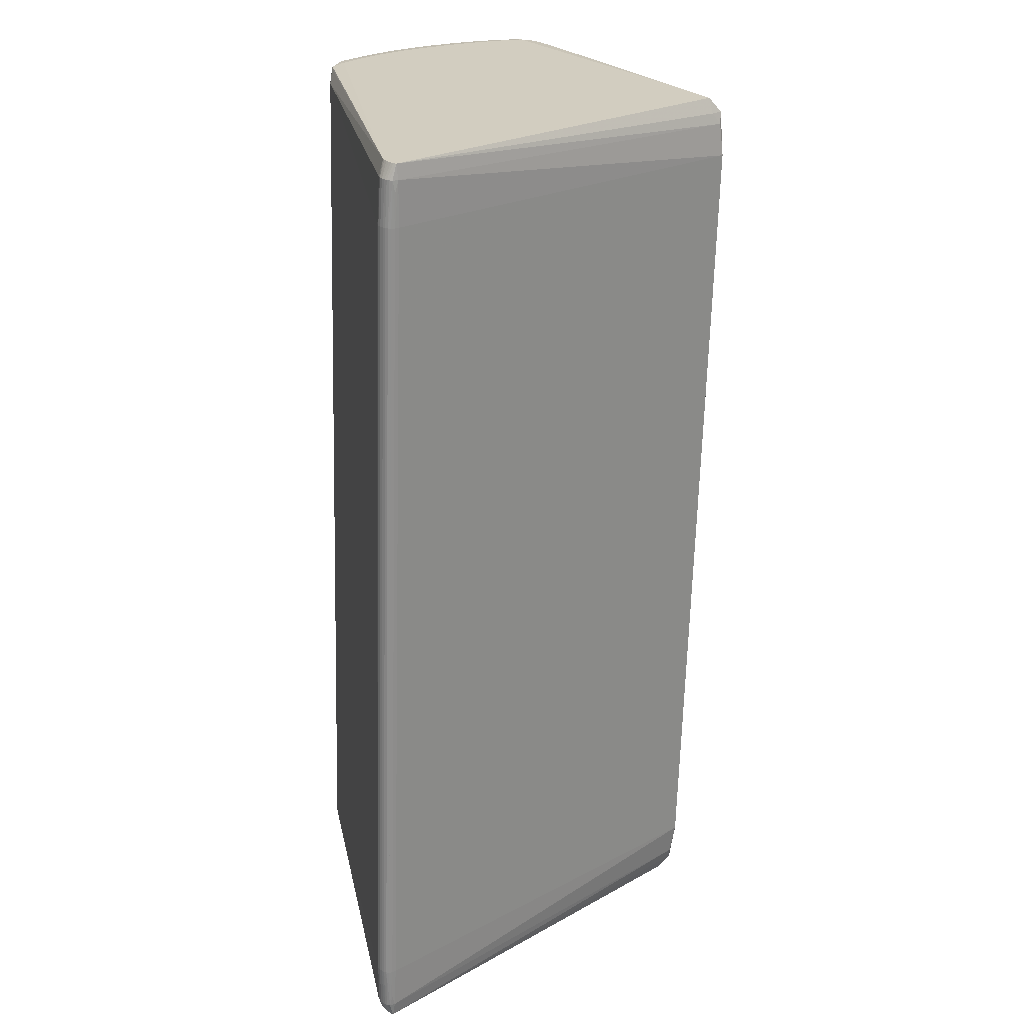
<metadata>
{"format":"obj","ext":"obj","renderer":"f3d","projection":"perspective","resolution":1024,"background":"white","views":[{"elev":-65.7,"azim":88.6,"up":"+Y"}]}
</metadata>
<code>
v -0.4946 -0.01583 -0.1765
v -0.4947 -0.03065 -0.1864
v -0.4948 -0.06664 -0.2102
v -0.4946 -0.02651 -0.162
v -0.4946 -0.04826 -0.1344
v -0.4947 -0.08423 -0.1407
v -0.4946 -0.0712 -0.1078
v -0.4947 -0.1047 -0.13
v -0.4945 -0.1062 -0.06826
v -0.4946 -0.1389 -0.069
v -0.4945 -0.1308 -0.04275
v -0.4945 -0.1568 -0.01816
v -0.4945 -0.1703 -0.006167
v -0.4945 -0.184 0.005681
v -0.4945 -0.2121 0.02881
v -0.4945 -0.2267 0.04006
v -0.4945 -0.2723 0.07257
v -0.4945 -0.2837 0.06502
v -0.4945 -0.288 0.08307
v -0.4945 -0.3038 0.09351
v -0.4945 -0.3198 0.1038
v -0.4946 -0.3405 0.09014
v -0.4945 -0.3361 0.1139
v -0.4945 -0.3523 0.1191
v -0.4946 -0.3776 0.1152
v -0.4946 -0.3758 0.1179
v -0.4946 -0.3736 0.1203
v -0.4945 -0.3611 0.1287
v -0.4946 -0.371 0.1226
v -0.4946 -0.3647 0.1271
v -0.4946 -0.368 0.125
v -0.4935 0.2064 -0.01976
v -0.4934 0.2249 -0.006139
v -0.4933 0.2152 0.01787
v -0.4933 0.2031 0.04194
v -0.4933 0.1892 0.06589
v -0.4932 0.1741 0.08954
v -0.4932 0.1578 0.1124
v -0.4932 0.1403 0.1338
v -0.4932 0.1222 0.1532
v -0.4932 0.1039 0.1696
v -0.4932 0.0851 0.1843
v -0.4932 0.06575 0.1982
v -0.4923 0.1201 -0.09904
v -0.4924 0.09455 -0.116
v -0.492 0.1931 -0.05021
v -0.4919 0.2138 -0.03617
v -0.4918 0.2308 -0.02299
v -0.4918 0.2368 0.003113
v -0.4917 0.2285 0.02747
v -0.4917 0.2173 0.0518
v -0.4916 0.2038 0.07581
v -0.4916 0.1887 0.0992
v -0.4916 0.1723 0.1215
v -0.4916 0.1546 0.1422
v -0.4916 0.1366 0.1606
v -0.4916 0.1188 0.1758
v -0.4916 0.1005 0.1888
v -0.4916 0.08071 0.2005
v -0.4916 0.05193 0.2078
v -0.4917 0.03129 0.2055
v -0.492 0.1208 -0.1
v -0.4921 0.09527 -0.1169
v -0.4922 0.07014 -0.1333
v -0.4918 0.1937 -0.05127
v -0.4917 0.2143 -0.03727
v -0.4923 0.04613 -0.1487
v -0.4924 0.02392 -0.1627
v -0.4925 0.004183 -0.1749
v -0.4916 0.2312 -0.02412
v -0.4915 0.2376 0.003729
v -0.4915 0.2294 0.02811
v -0.4914 0.2182 0.05246
v -0.4914 0.2048 0.07647
v -0.4914 0.1897 0.09984
v -0.4913 0.1732 0.1221
v -0.4913 0.1556 0.1428
v -0.4913 0.1375 0.1611
v -0.4913 0.1198 0.1762
v -0.4913 0.1015 0.1891
v -0.4913 0.0817 0.2007
v -0.4914 0.05101 0.2084
v -0.4914 0.03042 0.2063
v -0.4913 0.1211 -0.1003
v -0.4914 0.09551 -0.1172
v -0.4915 0.07038 -0.1336
v -0.491 0.1939 -0.05162
v -0.4909 0.2144 -0.03763
v -0.4916 0.04638 -0.149
v -0.4917 0.02417 -0.163
v -0.4917 0.004439 -0.1752
v -0.4909 0.2314 -0.02449
v -0.4908 0.2379 0.003933
v -0.4907 0.2297 0.02833
v -0.4907 0.2185 0.05268
v -0.4907 0.2051 0.07669
v -0.4906 0.19 0.1001
v -0.4906 0.1736 0.1223
v -0.4906 0.1559 0.1429
v -0.4906 0.1378 0.1612
v -0.4906 0.1201 0.1763
v -0.4906 0.1019 0.1892
v -0.4906 0.08203 0.2007
v -0.4906 0.0507 0.2086
v -0.4907 0.03013 0.2066
v -0.4889 0.238 -0.01202
v -0.4885 0.2385 -0.01228
v -0.4883 0.06637 0.2068
v -0.488 0.2388 -0.01243
v -0.4878 0.06637 0.2069
v -0.4792 -0.0631 -0.2242
v -0.4792 -0.07302 -0.2145
v -0.479 -0.3788 0.113
v -0.479 -0.3817 0.1183
v -0.479 -0.381 0.1215
v -0.479 -0.3796 0.1241
v -0.4789 -0.3676 0.1322
v -0.479 -0.3775 0.1265
v -0.4789 -0.3713 0.1311
v -0.4789 -0.3747 0.129
v -0.4784 0.1245 -0.1052
v -0.4785 0.09908 -0.122
v -0.4785 0.07407 -0.1383
v -0.4781 0.1966 -0.05697
v -0.478 0.2169 -0.04315
v -0.4786 0.05007 -0.1537
v -0.4787 0.02788 -0.1679
v -0.4788 0.008269 -0.1804
v -0.4779 0.2334 -0.03016
v -0.4779 0.2428 -0.01458
v -0.4778 0.2418 0.006973
v -0.4778 0.2341 0.03148
v -0.4777 0.2233 0.05592
v -0.4777 0.2099 0.07995
v -0.4777 0.1949 0.1032
v -0.4777 0.1784 0.1253
v -0.4776 0.1607 0.1457
v -0.4776 0.1426 0.1636
v -0.4776 0.1251 0.1783
v -0.4776 0.107 0.1907
v -0.4777 0.06633 0.209
v -0.4777 0.04607 0.2118
v -0.4777 0.02574 0.2105
v -0.4671 -0.06897 -0.2239
v -0.4668 -0.3811 0.1157
v -0.4629 0.1244 -0.1053
v -0.4621 0.1069 0.1906
v -0.4776 0.087 0.2014
v -0.4474 0.1244 -0.1053
v -0.4471 0.1965 -0.05705
v -0.447 0.2168 -0.04323
v -0.4467 0.125 0.1783
v -0.4467 0.08694 0.2013
v -0.4467 0.06627 0.2089
v -0.4322 -0.005313 -0.1914
v -0.4324 -0.06201 -0.229
v -0.4324 -0.07004 -0.2289
v -0.4321 -0.3828 0.1226
v -0.4321 -0.3698 0.1333
v -0.4321 -0.3797 0.1277
v -0.4321 -0.3736 0.1323
v -0.4321 -0.377 0.1302
v -0.4139 0.1999 0.1167
v -0.4139 0.1878 0.1298
v -0.3893 0.1999 0.1166
v -0.3697 -0.005441 -0.1916
v -0.4321 -0.3793 0.1121
v -0.4321 -0.3821 0.1157
v -0.4321 -0.3831 0.1193
v -0.3696 -0.3829 0.1224
v -0.4321 -0.3817 0.1252
v -0.3696 -0.3798 0.1275
v -0.3696 -0.3737 0.1321
v -0.3646 0.1998 0.1166
v -0.3699 -0.07016 -0.2291
v -0.3072 -0.3796 0.1118
v -0.3071 -0.38 0.1273
v -0.2447 -0.3835 0.1188
v -0.2455 -0.374 0.1318
v -0.3072 -0.3772 0.1299
v -0.1198 -0.005951 -0.1922
v -0.05726 -0.3801 0.1112
v -0.05725 -0.3839 0.1183
v -0.05724 -0.3836 0.1216
v 0.003853 0.1991 0.1156
v 0.06745 -0.07106 -0.2302
v 0.1927 -0.3711 0.1317
v 0.2549 -0.07144 -0.2307
v 0.2552 -0.3842 0.1208
v 0.2552 -0.375 0.1305
v 0.2773 0.1985 0.1149
v 0.3176 -0.3846 0.1174
v 0.3176 -0.3832 0.1233
v 0.4426 -0.3849 0.117
v 0.3489 -0.3844 0.1205
v 0.4252 0.1982 0.1145
v 0.4252 0.1861 0.1276
v 0.4426 -0.0071 -0.1937
v 0.4425 -0.01655 -0.2
v 0.4424 -0.0449 -0.2188
v 0.4423 -0.06379 -0.2313
v 0.4423 -0.07182 -0.2312
v 0.4426 -0.3811 0.1099
v 0.4426 -0.3839 0.1135
v 0.4426 -0.3846 0.1203
v 0.4426 -0.3835 0.123
v 0.4427 -0.3716 0.1311
v 0.4426 -0.3815 0.1254
v 0.4426 -0.3754 0.13
v 0.4426 -0.3788 0.1279
v 0.4584 0.215 -0.04557
v 0.4585 0.2314 -0.03258
v 0.4587 0.06442 0.2066
v 0.4587 0.02383 0.208
v 0.4738 0.1946 -0.05943
v 0.4739 0.2149 -0.04561
v 0.474 0.2408 -0.01705
v 0.4741 0.2399 0.004509
v 0.4741 0.2322 0.02902
v 0.4896 0.02376 0.208
v 0.4771 -0.0709 -0.2264
v 0.4773 -0.3831 0.1133
v 0.489 0.1225 -0.1077
v 0.4889 0.09711 -0.1245
v 0.4888 0.07209 -0.1408
v 0.4893 0.1946 -0.05947
v 0.4894 0.2149 -0.04565
v 0.4887 0.0481 -0.1562
v 0.4886 0.0259 -0.1704
v 0.4886 0.006293 -0.1829
v 0.4894 0.2314 -0.03266
v 0.4895 0.2408 -0.01709
v 0.4895 0.2399 0.004469
v 0.4896 0.2322 0.02898
v 0.4896 0.2213 0.05342
v 0.4897 0.2079 0.07745
v 0.4897 0.1929 0.1007
v 0.4897 0.1764 0.1228
v 0.4897 0.1587 0.1432
v 0.4897 0.1406 0.1611
v 0.4897 0.1231 0.1758
v 0.4897 0.105 0.1882
v 0.4897 0.08502 0.1989
v 0.4897 0.06435 0.2065
v 0.4897 0.04409 0.2093
v 0.4892 -0.06508 -0.2268
v 0.4892 -0.075 -0.217
v 0.4894 -0.3808 0.1105
v 0.4894 -0.3836 0.1158
v 0.4895 -0.383 0.119
v 0.4895 -0.3816 0.1216
v 0.4895 -0.3696 0.1297
v 0.4895 -0.3795 0.124
v 0.4895 -0.3733 0.1286
v 0.4895 -0.3766 0.1265
v 0.4986 0.2367 -0.01498
v 0.4991 0.2365 -0.01484
v 0.4998 0.06478 0.2059
v 0.5003 0.06478 0.2057
v 0.5007 0.06478 0.2054
v 0.5009 0.119 -0.1029
v 0.5008 0.09348 -0.1198
v 0.5007 0.06836 -0.1362
v 0.5012 0.1918 -0.0542
v 0.5013 0.2124 -0.04021
v 0.5007 0.04435 -0.1516
v 0.5006 0.02214 -0.1656
v 0.5005 0.002413 -0.1778
v 0.5014 0.2294 -0.02707
v 0.5014 0.2358 0.00136
v 0.5015 0.2277 0.02575
v 0.5015 0.2165 0.05011
v 0.5016 0.2031 0.07412
v 0.5016 0.188 0.09748
v 0.5016 0.1715 0.1197
v 0.5016 0.1539 0.1404
v 0.5016 0.1358 0.1586
v 0.5016 0.1181 0.1738
v 0.5015 0.0281 0.204
v 0.5021 0.1 0.1872
v 0.5017 0.1188 -0.1026
v 0.5016 0.09324 -0.1195
v 0.5015 0.06811 -0.1359
v 0.5019 0.1917 -0.05385
v 0.502 0.2122 -0.03984
v 0.5014 0.0441 -0.1513
v 0.5013 0.02189 -0.1653
v 0.5012 0.002155 -0.1775
v 0.5021 0.2292 -0.02669
v 0.5022 0.2356 0.001153
v 0.5022 0.2274 0.02554
v 0.5023 0.2162 0.04988
v 0.5023 0.2027 0.07389
v 0.5023 0.1877 0.09727
v 0.5023 0.1712 0.1195
v 0.5024 0.1536 0.1402
v 0.5024 0.1355 0.1585
v 0.5024 0.1178 0.1736
v 0.5023 0.02839 0.2038
v 0.5026 0.08044 0.1996
v 0.5025 0.0491 0.2076
v 0.5023 0.2117 -0.03875
v 0.5023 0.2288 -0.02557
v 0.5024 0.2348 0.0005356
v 0.5025 0.2265 0.0249
v 0.5025 0.2153 0.04923
v 0.5025 0.2018 0.07323
v 0.5026 0.1867 0.09662
v 0.5026 0.1702 0.1189
v 0.5026 0.1526 0.1396
v 0.5026 0.1345 0.158
v 0.5028 0.09968 0.1871
v 0.503 0.09866 0.1868
v 0.5033 0.0801 0.1996
v 0.5033 0.04941 0.2074
v 0.5036 0.0791 0.1994
v 0.5035 0.05033 0.2067
v 0.505 0.2228 -0.008723
v 0.505 0.2131 0.01528
v 0.505 0.2011 0.03935
v 0.5051 0.1872 0.0633
v 0.5051 0.1721 0.08696
v 0.5051 0.1557 0.1098
v 0.5051 0.1383 0.1313
v 0.5052 0.1202 0.1506
v 0.5052 0.1018 0.1671
v 0.5052 0.08306 0.1817
v 0.5052 0.06371 0.1957
v 0.5051 -0.01787 -0.1791
v 0.505 -0.02634 -0.1847
v 0.505 -0.03481 -0.1903
v 0.5049 -0.05174 -0.2016
v 0.5049 -0.06021 -0.2072
v 0.5049 -0.06868 -0.2128
v 0.5051 -0.02856 -0.1646
v 0.5049 -0.07388 -0.1947
v 0.5051 -0.03932 -0.1506
v 0.5051 -0.05031 -0.137
v 0.5051 -0.06168 -0.1236
v 0.5051 -0.07324 -0.1104
v 0.5051 -0.08478 -0.09711
v 0.5051 -0.09642 -0.08391
v 0.5051 -0.1083 -0.07085
v 0.5052 -0.1204 -0.05798
v 0.5052 -0.1329 -0.04534
v 0.5052 -0.1457 -0.03293
v 0.5052 -0.1589 -0.02075
v 0.5052 -0.1723 -0.008754
v 0.5052 -0.186 0.003094
v 0.5052 -0.1999 0.01476
v 0.5052 -0.2142 0.02623
v 0.5052 -0.2288 0.03748
v 0.5052 -0.2437 0.04851
v 0.5052 -0.2589 0.05935
v 0.5052 -0.2744 0.06998
v 0.5051 -0.2971 0.05489
v 0.5052 -0.2901 0.08048
v 0.5052 -0.3059 0.09092
v 0.5052 -0.3219 0.1012
v 0.5051 -0.3305 0.09552
v 0.5051 -0.3382 0.1113
v 0.5051 -0.3716 0.1068
v 0.5051 -0.3527 0.12
v 0.5051 -0.3796 0.1126
v 0.5051 -0.3779 0.1153
v 0.5051 -0.3757 0.1177
v 0.5051 -0.3632 0.1261
v 0.5051 -0.3731 0.12
v 0.5051 -0.3667 0.1245
v 0.5051 -0.37 0.1224
f 3 112 25
f 25 112 144
f 221 202 246
f 201 186 156
f 246 202 201
f 364 334 362
f 60 83 82
f 60 43 61
f 61 83 60
f 30 119 28
f 83 61 28
f 28 61 43
f 111 112 3
f 144 112 111
f 3 69 111
f 157 144 111
f 111 156 157
f 352 349 350
f 120 119 30
f 157 167 113
f 113 144 157
f 113 25 144
f 167 168 113
f 247 221 246
f 364 221 247
f 246 334 247
f 247 334 364
f 182 203 168
f 33 32 1
f 157 156 175
f 156 186 175
f 188 201 202
f 186 201 188
f 188 175 186
f 202 203 188
f 203 182 188
f 182 175 188
f 126 156 127
f 126 123 156
f 86 123 126
f 166 156 155
f 166 181 156
f 151 150 124
f 181 166 149
f 149 124 150
f 149 166 155
f 330 349 356
f 336 362 334
f 330 356 336
f 336 356 362
f 360 356 349
f 362 356 360
f 37 1 4
f 36 1 37
f 48 71 70
f 362 360 367
f 220 207 252
f 214 207 220
f 252 367 220
f 143 82 105
f 105 82 83
f 105 28 143
f 83 28 105
f 104 143 142
f 104 82 143
f 143 28 117
f 117 28 119
f 117 159 143
f 117 119 161
f 161 159 117
f 187 207 214
f 214 143 187
f 143 159 187
f 161 119 162
f 119 120 162
f 206 251 208
f 252 207 209
f 207 187 209
f 127 156 128
f 156 111 128
f 355 358 349
f 349 352 355
f 351 352 350
f 253 208 251
f 253 255 210
f 210 208 253
f 250 251 206
f 364 251 250
f 250 249 364
f 115 171 116
f 116 25 115
f 26 25 116
f 31 120 30
f 30 28 31
f 31 25 26
f 3 25 22
f 25 31 22
f 14 15 41
f 168 169 114
f 115 25 114
f 25 113 114
f 176 168 167
f 176 182 168
f 176 167 157
f 157 175 176
f 176 175 182
f 91 111 69
f 91 128 111
f 90 128 91
f 3 4 2
f 4 1 2
f 130 212 129
f 88 124 87
f 156 123 122
f 122 123 86
f 332 336 334
f 33 1 34
f 74 51 52
f 36 37 52
f 49 48 33
f 71 48 49
f 71 49 72
f 38 37 4
f 98 76 77
f 77 76 55
f 59 43 60
f 60 82 59
f 43 59 58
f 58 59 80
f 132 131 93
f 130 71 93
f 93 131 130
f 130 70 109
f 70 107 109
f 109 71 130
f 109 107 71
f 70 71 106
f 106 107 70
f 71 107 106
f 254 367 252
f 252 209 254
f 210 255 254
f 254 209 210
f 315 220 279
f 279 220 367
f 214 220 245
f 142 143 245
f 245 143 214
f 235 196 236
f 345 349 330
f 179 187 159
f 206 208 193
f 160 116 171
f 190 209 187
f 187 179 190
f 210 209 190
f 248 203 202
f 248 221 364
f 202 221 248
f 364 249 248
f 249 222 248
f 168 203 204
f 203 248 204
f 204 248 222
f 204 222 249
f 118 27 26
f 26 116 118
f 118 120 27
f 116 160 118
f 118 162 120
f 118 160 162
f 27 120 29
f 120 31 29
f 26 27 29
f 29 31 26
f 5 4 3
f 5 7 39
f 39 38 5
f 5 38 4
f 9 7 12
f 39 7 9
f 14 41 13
f 13 41 12
f 13 15 14
f 12 15 13
f 12 41 40
f 40 55 39
f 39 9 40
f 158 171 115
f 115 114 158
f 158 114 169
f 145 113 168
f 168 114 145
f 145 114 113
f 68 67 90
f 68 91 69
f 90 91 68
f 68 69 3
f 3 67 68
f 89 128 90
f 90 67 89
f 127 128 89
f 89 126 127
f 86 126 89
f 211 212 231
f 151 129 211
f 211 129 212
f 211 150 151
f 181 149 223
f 223 149 150
f 234 196 235
f 196 234 219
f 151 124 125
f 125 129 151
f 124 88 125
f 85 122 86
f 155 156 121
f 156 122 121
f 87 124 121
f 121 84 87
f 121 85 84
f 122 85 121
f 330 336 331
f 336 332 331
f 334 287 286
f 132 133 163
f 133 134 163
f 163 134 135
f 164 163 137
f 197 164 241
f 197 239 196
f 51 34 35
f 36 52 35
f 35 52 51
f 35 1 36
f 35 34 1
f 96 134 95
f 95 134 133
f 50 49 33
f 50 72 49
f 33 34 50
f 50 34 51
f 74 52 53
f 53 52 37
f 37 38 53
f 76 98 97
f 97 98 135
f 135 134 97
f 97 134 96
f 141 104 142
f 57 41 42
f 57 42 43
f 43 58 57
f 71 72 94
f 94 93 71
f 132 93 94
f 94 133 132
f 94 95 133
f 72 95 94
f 365 251 364
f 365 253 251
f 364 362 365
f 362 367 365
f 367 368 365
f 367 254 369
f 369 254 255
f 358 328 359
f 349 358 359
f 359 360 349
f 359 367 360
f 315 367 317
f 367 328 317
f 358 355 357
f 357 328 358
f 355 328 357
f 352 351 327
f 327 353 352
f 328 353 327
f 299 367 315
f 315 279 299
f 299 279 367
f 301 220 315
f 301 245 220
f 240 197 241
f 239 197 240
f 173 159 161
f 173 179 159
f 177 160 171
f 168 204 192
f 24 31 28
f 28 19 24
f 24 22 31
f 24 19 22
f 16 15 12
f 12 19 16
f 43 42 16
f 42 41 16
f 16 41 15
f 18 19 12
f 22 19 18
f 21 19 28
f 11 9 12
f 11 40 9
f 12 40 11
f 170 158 169
f 169 192 170
f 170 192 184
f 171 158 170
f 170 193 171
f 184 193 170
f 64 67 3
f 64 85 86
f 86 89 64
f 64 89 67
f 1 46 44
f 46 62 44
f 44 2 1
f 3 2 44
f 70 88 66
f 66 48 70
f 181 223 198
f 246 201 230
f 215 223 150
f 226 223 215
f 150 211 215
f 215 227 226
f 288 334 246
f 288 287 334
f 231 232 269
f 269 227 231
f 217 212 130
f 233 232 217
f 231 212 217
f 217 232 231
f 92 88 70
f 92 125 88
f 129 125 92
f 92 70 130
f 130 129 92
f 63 62 84
f 84 85 63
f 85 64 63
f 63 64 3
f 146 149 155
f 155 121 146
f 124 149 146
f 146 121 124
f 333 332 334
f 333 331 332
f 174 219 132
f 136 163 135
f 136 137 163
f 135 98 136
f 241 164 152
f 164 139 152
f 164 137 138
f 138 139 164
f 73 95 72
f 73 50 51
f 72 50 73
f 73 51 74
f 74 96 73
f 96 95 73
f 54 53 38
f 54 38 39
f 39 55 54
f 54 55 76
f 76 97 75
f 75 54 76
f 53 54 75
f 74 53 75
f 75 96 74
f 75 97 96
f 142 245 213
f 213 245 244
f 56 40 41
f 41 57 56
f 55 40 56
f 77 55 56
f 79 58 80
f 79 57 58
f 253 365 366
f 366 365 368
f 255 253 366
f 366 368 255
f 370 368 367
f 367 369 370
f 255 368 370
f 370 369 255
f 361 359 328
f 354 328 355
f 354 353 328
f 354 355 352
f 352 353 354
f 344 345 343
f 241 280 278
f 278 240 241
f 258 301 315
f 244 245 258
f 245 301 258
f 315 317 316
f 316 317 328
f 328 327 316
f 196 239 238
f 239 240 277
f 240 278 277
f 277 298 297
f 277 278 298
f 180 177 208
f 180 208 210
f 210 190 180
f 162 160 180
f 180 190 179
f 179 173 180
f 161 162 180
f 180 173 161
f 178 169 168
f 205 250 206
f 249 250 205
f 17 19 43
f 43 16 17
f 17 16 19
f 10 18 12
f 12 7 10
f 22 18 10
f 23 28 43
f 43 21 23
f 23 21 28
f 43 19 20
f 20 21 43
f 19 21 20
f 65 62 46
f 46 66 65
f 87 84 65
f 84 62 65
f 65 88 87
f 65 66 88
f 48 66 47
f 47 66 46
f 47 46 1
f 47 1 32
f 47 32 33
f 33 48 47
f 199 198 223
f 181 198 199
f 156 181 199
f 216 215 211
f 227 215 216
f 216 211 231
f 231 227 216
f 268 288 246
f 287 288 268
f 233 234 270
f 234 290 270
f 270 232 233
f 270 290 232
f 218 217 130
f 233 217 218
f 130 131 218
f 218 131 132
f 132 219 218
f 218 234 233
f 218 219 234
f 3 44 45
f 45 63 3
f 45 44 62
f 62 63 45
f 303 318 302
f 330 331 281
f 331 333 281
f 281 333 334
f 264 223 226
f 227 269 265
f 226 227 265
f 265 264 226
f 230 266 267
f 246 230 267
f 267 286 287
f 267 266 286
f 267 268 246
f 287 268 267
f 165 163 164
f 164 174 165
f 132 163 165
f 165 174 132
f 164 197 191
f 191 197 196
f 196 219 191
f 219 174 191
f 102 140 139
f 147 152 139
f 139 140 147
f 241 152 147
f 140 148 147
f 100 138 137
f 154 141 142
f 142 213 154
f 154 148 141
f 363 328 367
f 363 361 328
f 367 359 363
f 359 361 363
f 349 345 348
f 345 347 348
f 346 347 345
f 337 338 335
f 335 338 341
f 343 345 341
f 330 335 341
f 341 345 330
f 323 337 335
f 338 337 323
f 304 318 303
f 300 258 314
f 280 300 314
f 315 316 314
f 237 236 196
f 196 238 237
f 276 238 239
f 239 277 276
f 297 296 276
f 276 277 297
f 275 237 238
f 275 276 296
f 238 276 275
f 160 177 172
f 172 180 160
f 177 180 172
f 183 192 169
f 169 178 183
f 168 192 183
f 183 178 168
f 184 192 189
f 189 193 184
f 194 192 204
f 194 204 249
f 249 205 194
f 194 189 192
f 6 10 7
f 6 5 3
f 7 5 6
f 200 223 201
f 200 199 223
f 200 201 156
f 156 199 200
f 201 223 224
f 224 225 201
f 201 225 228
f 289 269 232
f 289 265 269
f 289 257 290
f 289 304 303
f 290 304 289
f 330 281 329
f 329 281 284
f 329 302 318
f 329 335 330
f 329 323 335
f 282 281 334
f 185 174 164
f 164 191 185
f 185 191 174
f 101 102 139
f 139 138 101
f 101 79 80
f 80 102 101
f 138 100 101
f 101 100 79
f 141 148 103
f 103 148 140
f 241 147 242
f 242 280 241
f 242 300 280
f 99 100 137
f 137 136 99
f 99 98 77
f 99 136 98
f 77 56 78
f 78 99 77
f 100 99 78
f 79 100 78
f 78 56 57
f 57 79 78
f 338 323 324
f 323 309 324
f 259 258 315
f 259 314 258
f 297 298 312
f 312 313 297
f 312 278 280
f 298 278 312
f 280 314 312
f 312 314 316
f 316 313 312
f 237 275 274
f 236 237 274
f 291 304 290
f 236 274 273
f 273 274 294
f 294 309 308
f 308 309 323
f 195 194 205
f 189 194 195
f 195 205 206
f 206 193 195
f 193 189 195
f 8 6 3
f 10 6 8
f 3 22 8
f 22 10 8
f 229 230 201
f 201 228 229
f 229 266 230
f 229 228 266
f 256 289 232
f 257 289 256
f 232 290 256
f 290 257 256
f 285 329 284
f 302 329 285
f 265 289 285
f 303 302 285
f 285 289 303
f 284 264 285
f 264 265 285
f 334 286 283
f 283 282 334
f 286 266 283
f 262 224 223
f 141 103 110
f 104 141 110
f 82 104 110
f 110 108 82
f 80 59 81
f 108 110 81
f 81 110 103
f 81 59 82
f 82 108 81
f 81 102 80
f 140 102 81
f 81 103 140
f 300 242 243
f 244 258 243
f 243 258 300
f 243 213 244
f 153 147 148
f 153 242 147
f 153 243 242
f 213 243 153
f 153 154 213
f 148 154 153
f 295 275 296
f 295 309 294
f 294 274 295
f 295 274 275
f 338 324 339
f 339 324 341
f 343 341 342
f 342 324 343
f 341 324 342
f 325 344 343
f 343 324 325
f 345 344 325
f 325 346 345
f 347 346 325
f 325 348 347
f 310 324 309
f 310 295 296
f 309 295 310
f 310 325 324
f 315 314 260
f 260 259 315
f 314 259 260
f 318 304 305
f 304 291 305
f 305 291 292
f 271 290 234
f 271 291 290
f 271 234 235
f 319 329 318
f 319 320 329
f 318 305 319
f 323 329 322
f 322 308 323
f 308 322 307
f 266 228 263
f 263 283 266
f 263 228 225
f 225 224 263
f 224 262 263
f 282 283 263
f 263 262 282
f 261 262 223
f 223 264 261
f 281 282 261
f 282 262 261
f 284 281 261
f 261 264 284
f 340 341 338
f 338 339 340
f 340 339 341
f 349 348 326
f 348 325 326
f 350 349 326
f 326 316 327
f 326 351 350
f 326 327 351
f 326 313 316
f 326 325 313
f 325 310 311
f 297 313 311
f 313 325 311
f 311 296 297
f 311 310 296
f 292 291 272
f 291 271 272
f 272 271 235
f 235 236 272
f 236 273 272
f 272 273 292
f 306 305 292
f 306 319 305
f 320 319 306
f 306 307 320
f 329 320 321
f 321 322 329
f 320 307 321
f 321 307 322
f 292 273 293
f 293 306 292
f 307 306 293
f 293 273 294
f 294 308 293
f 308 307 293
f 177 193 208
f 171 193 177

</code>
